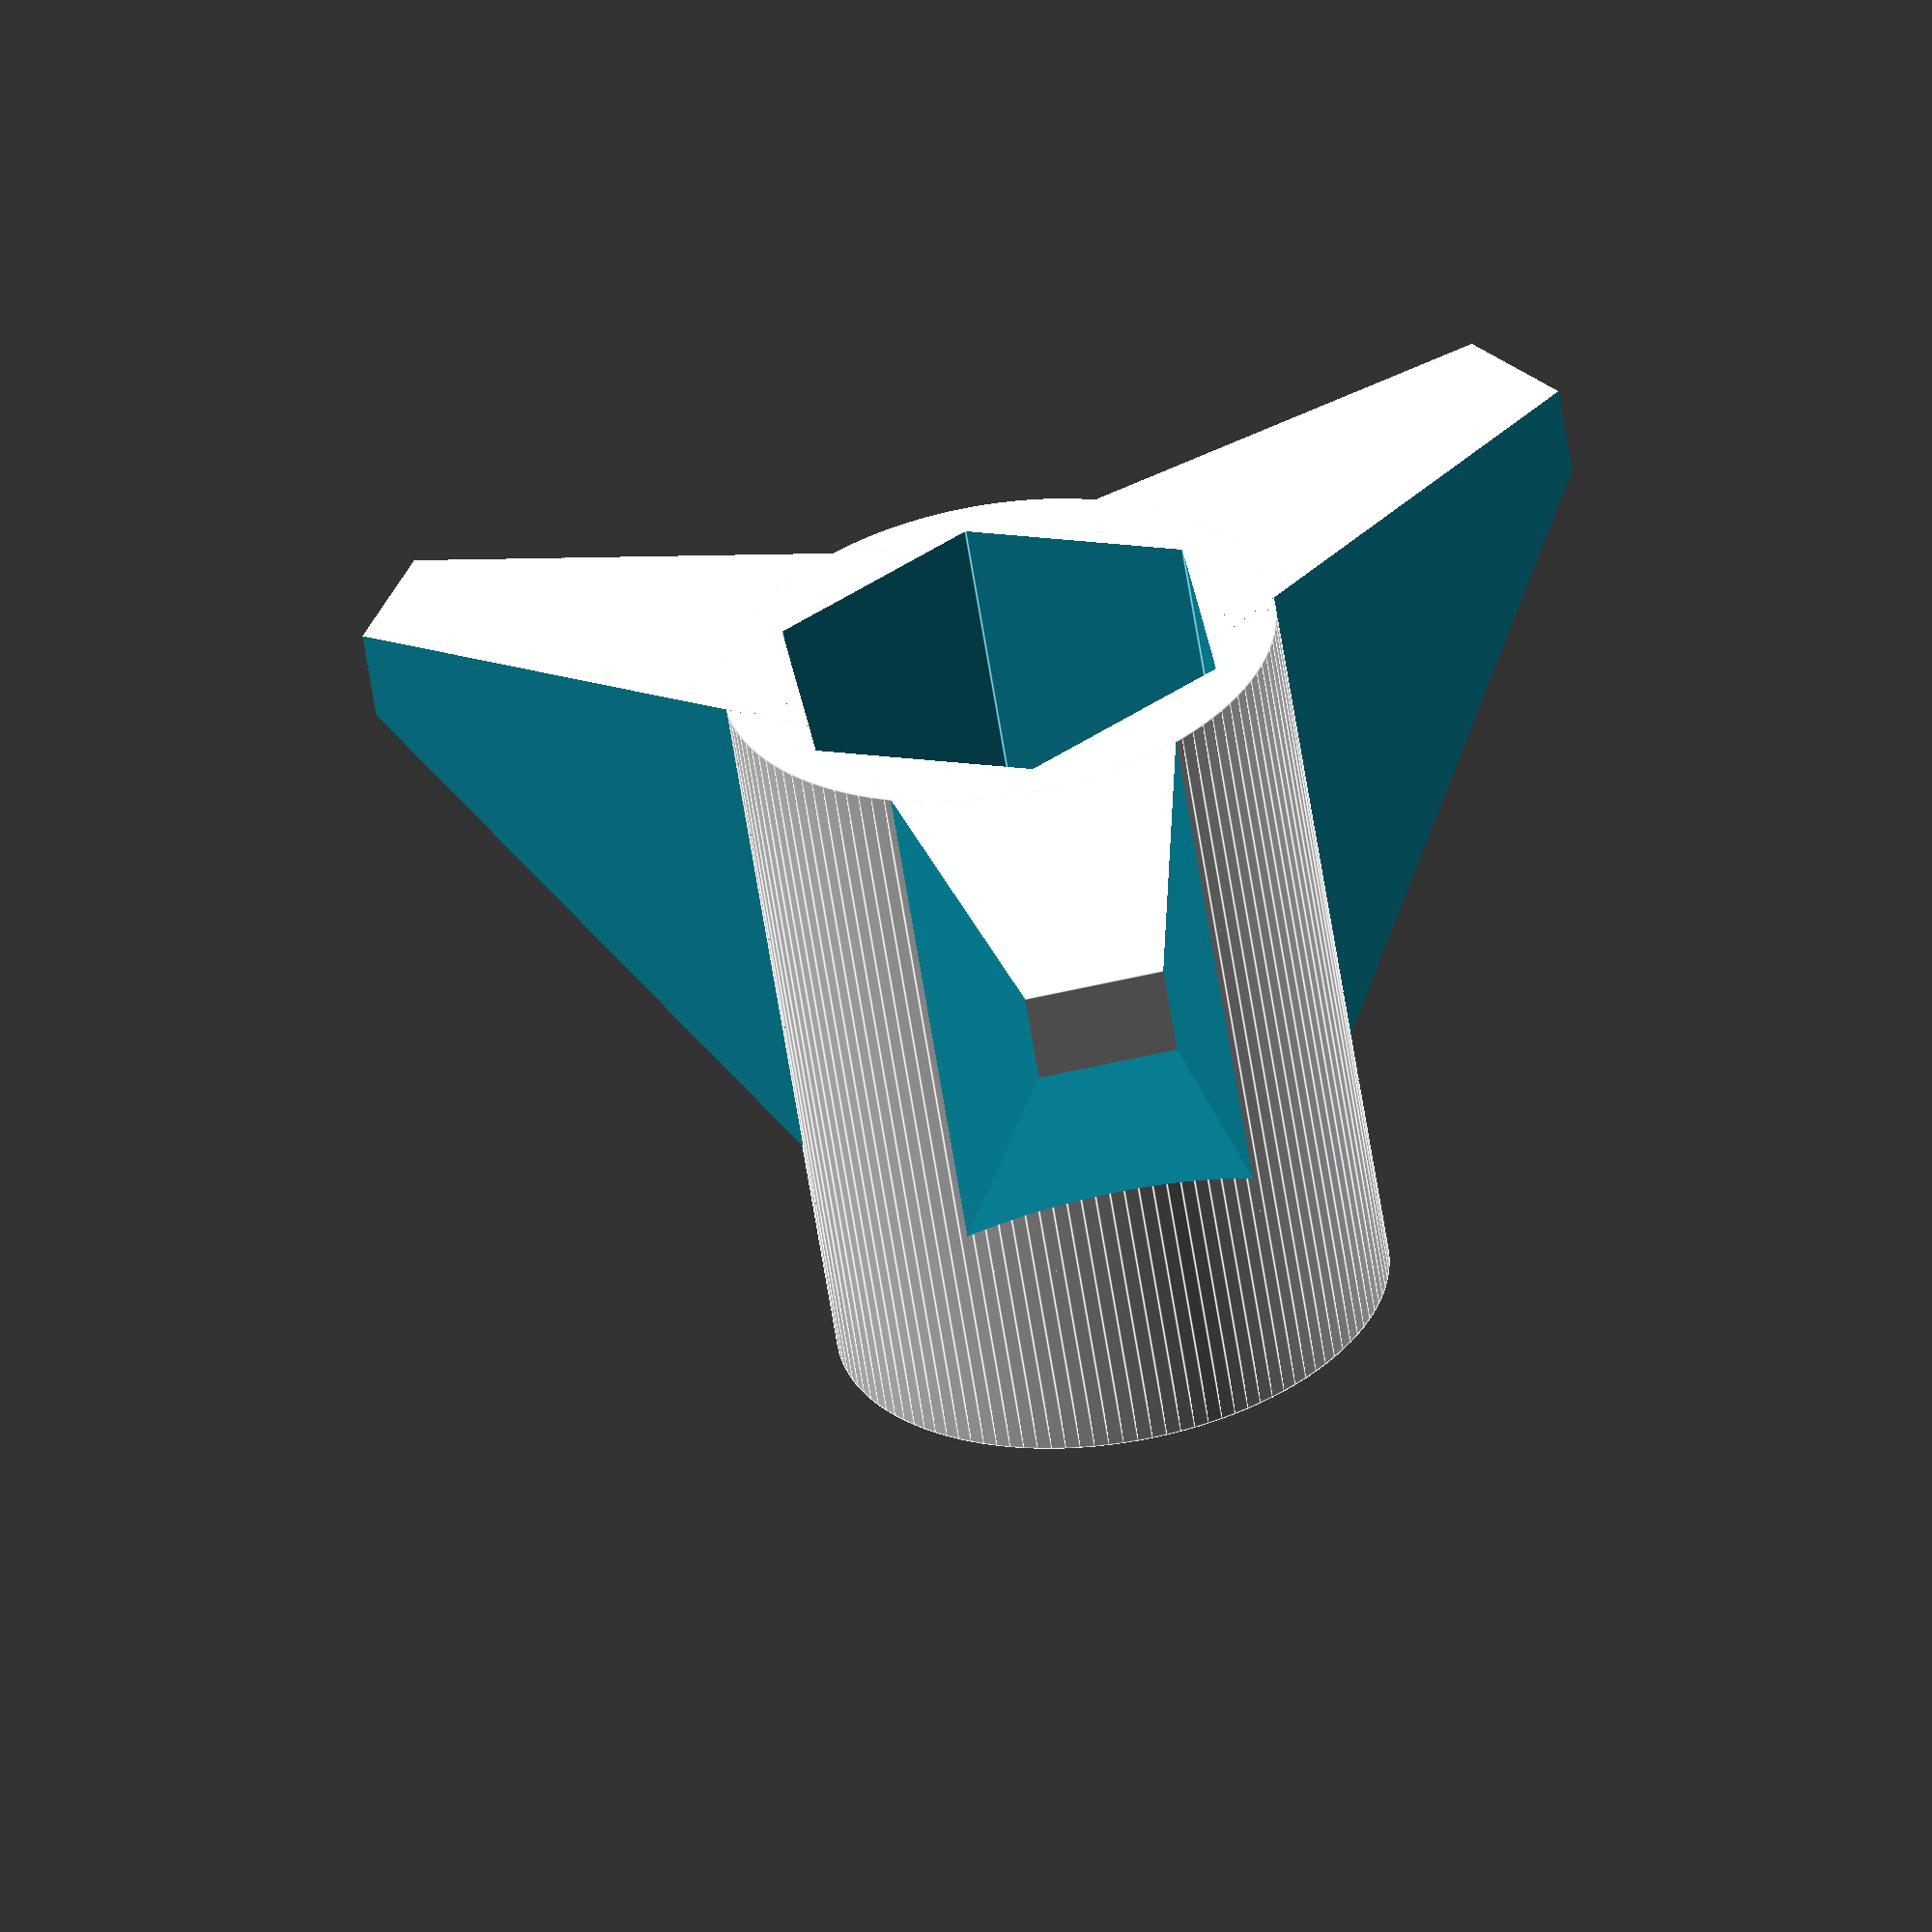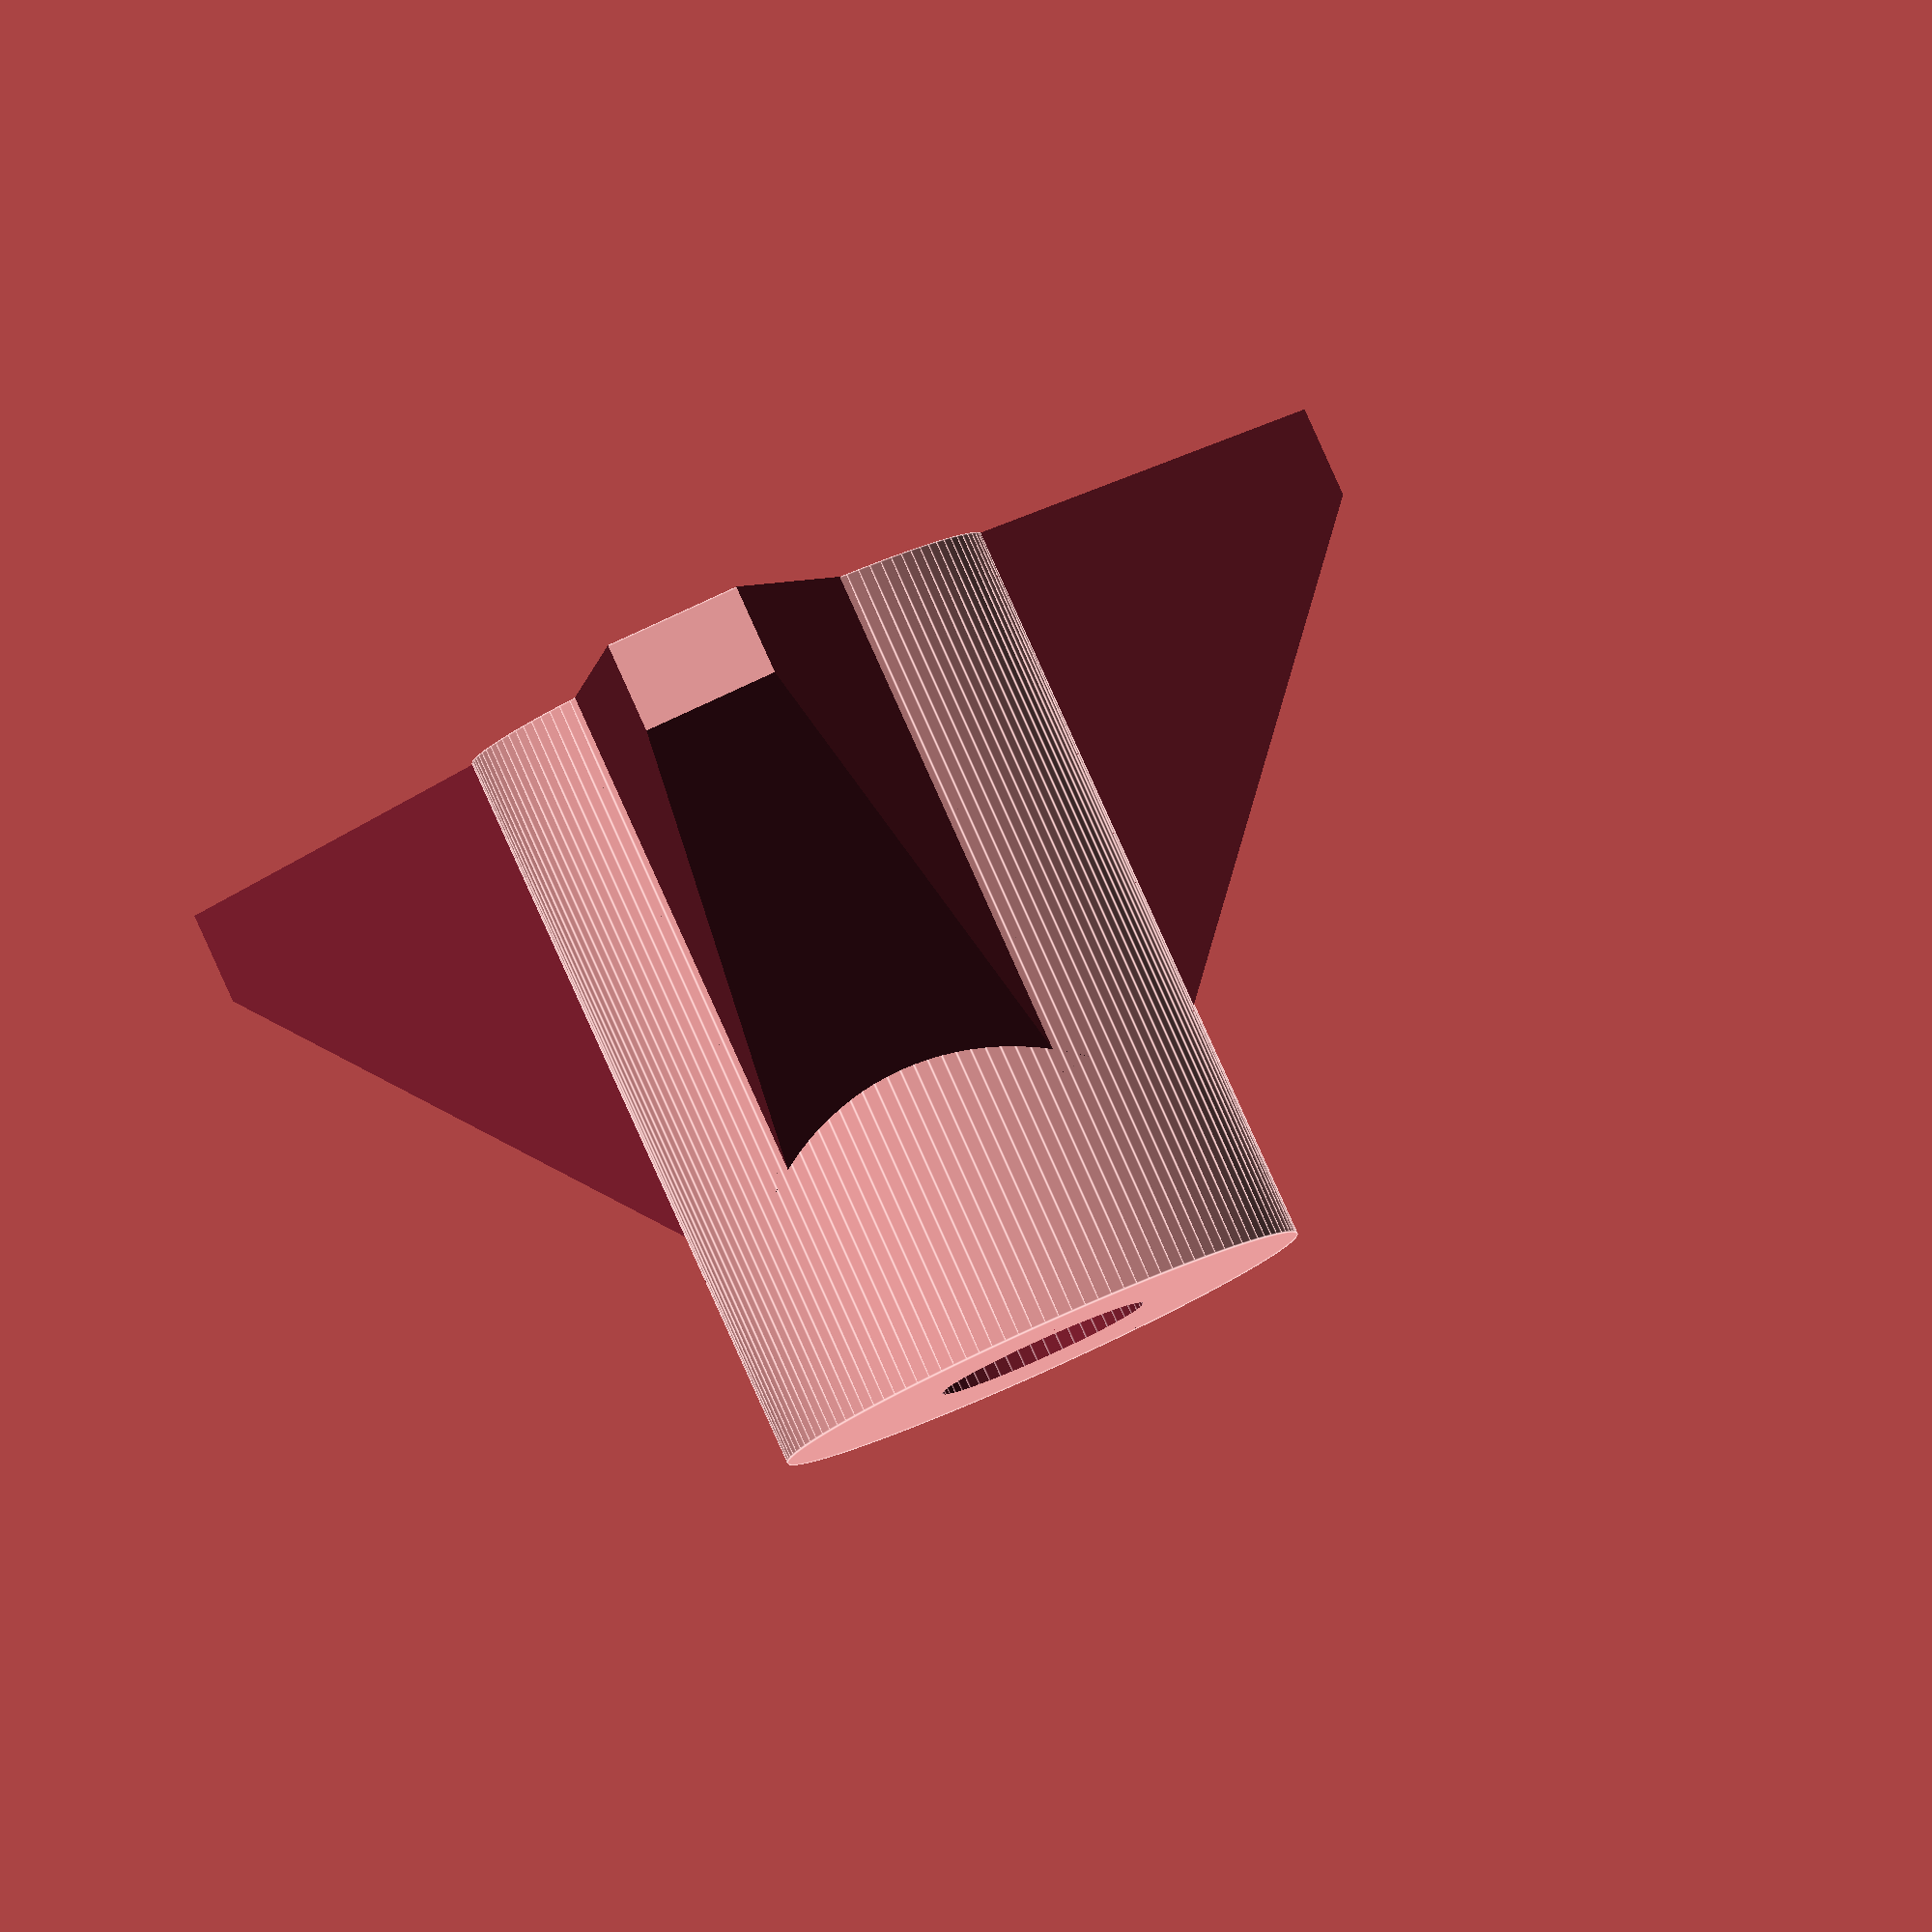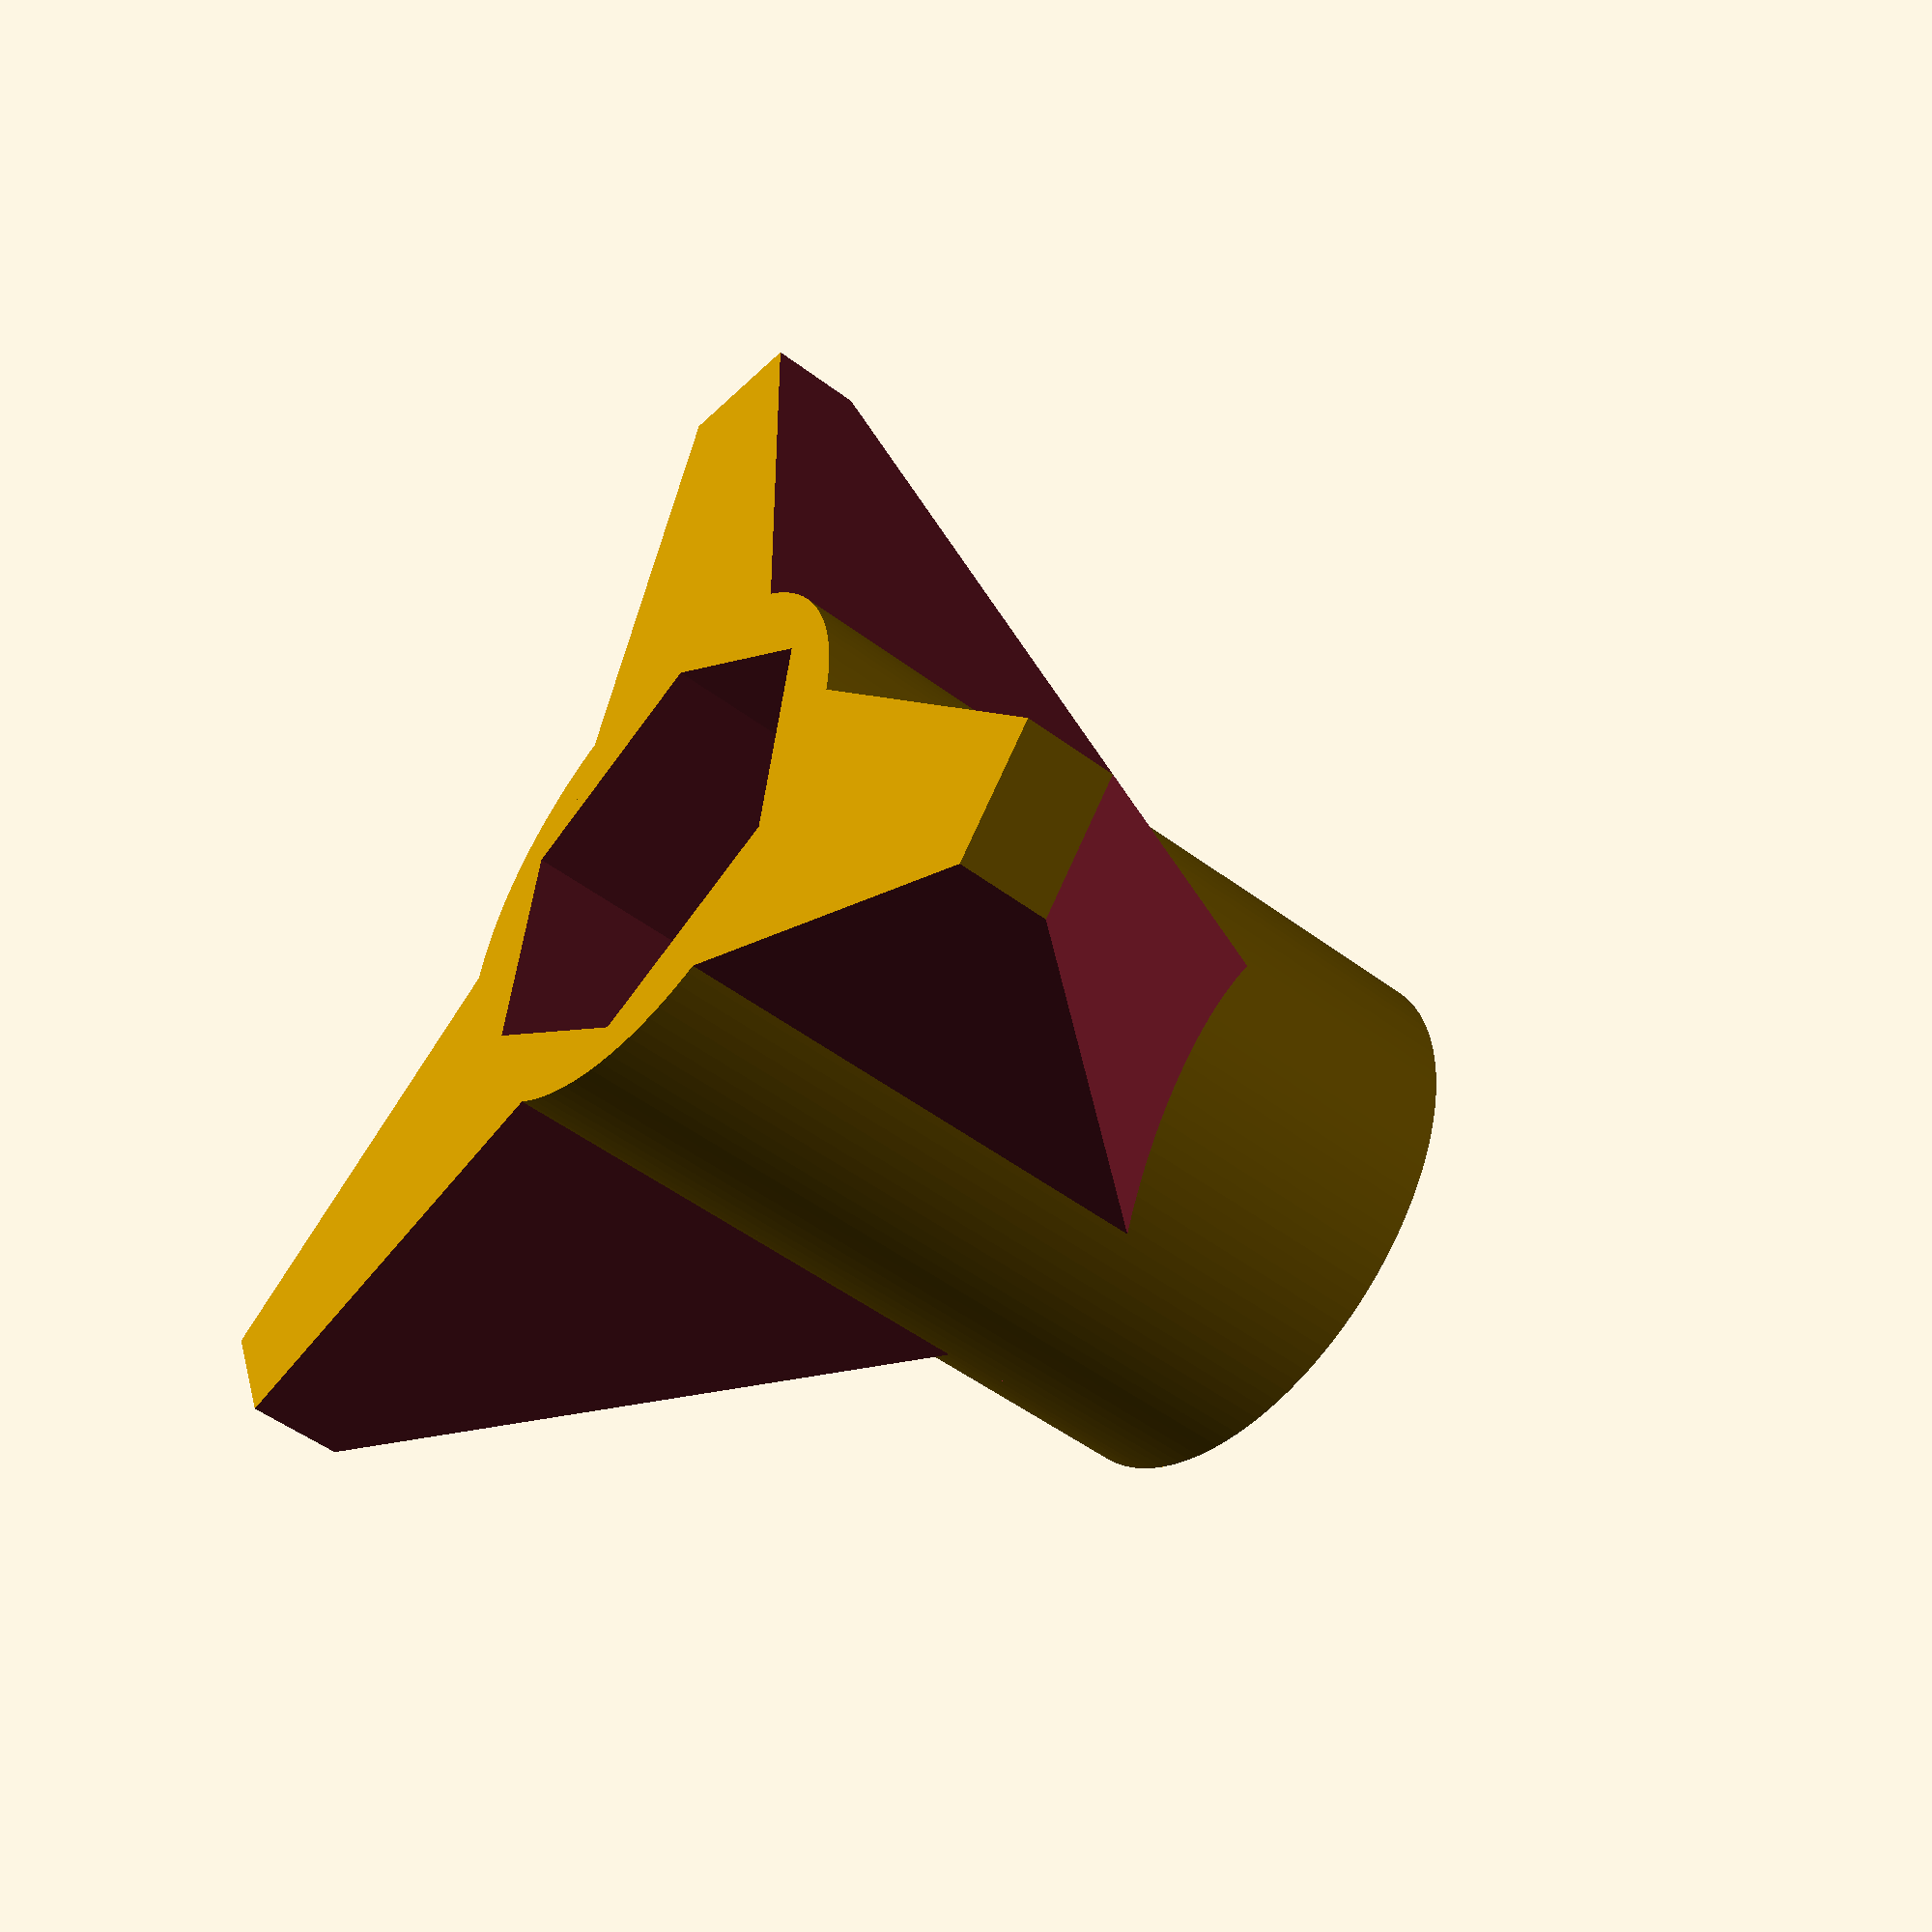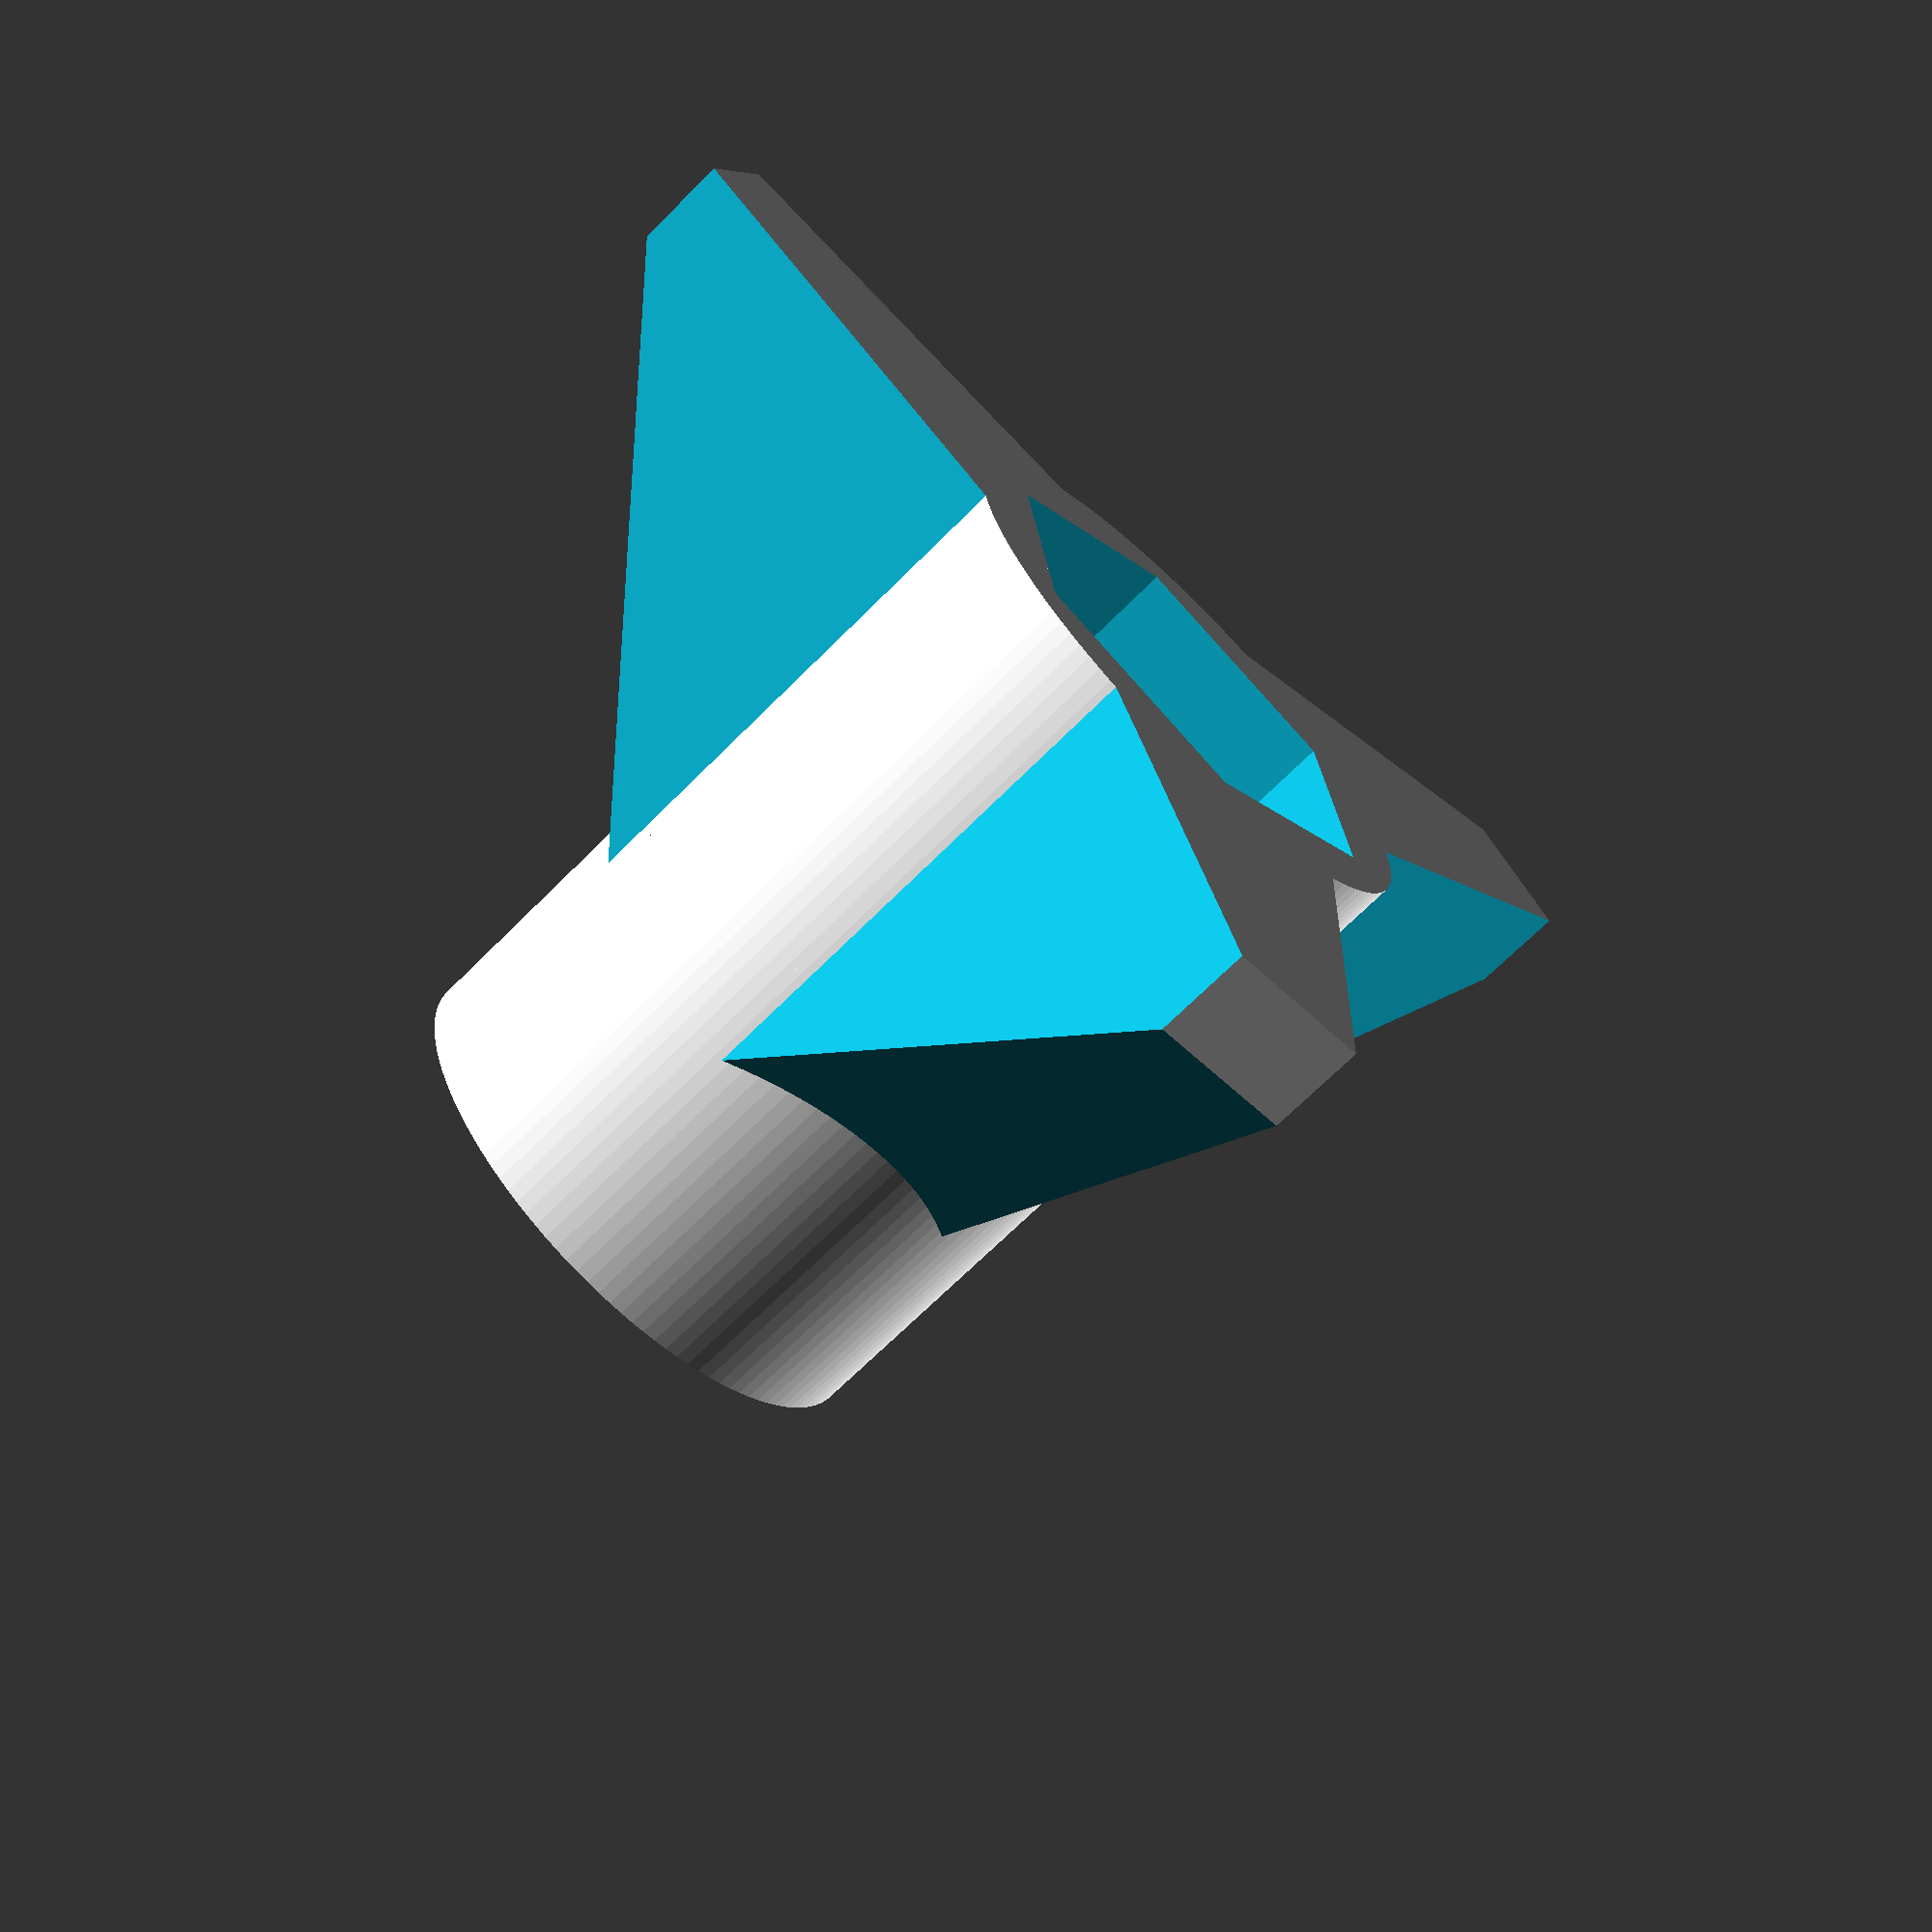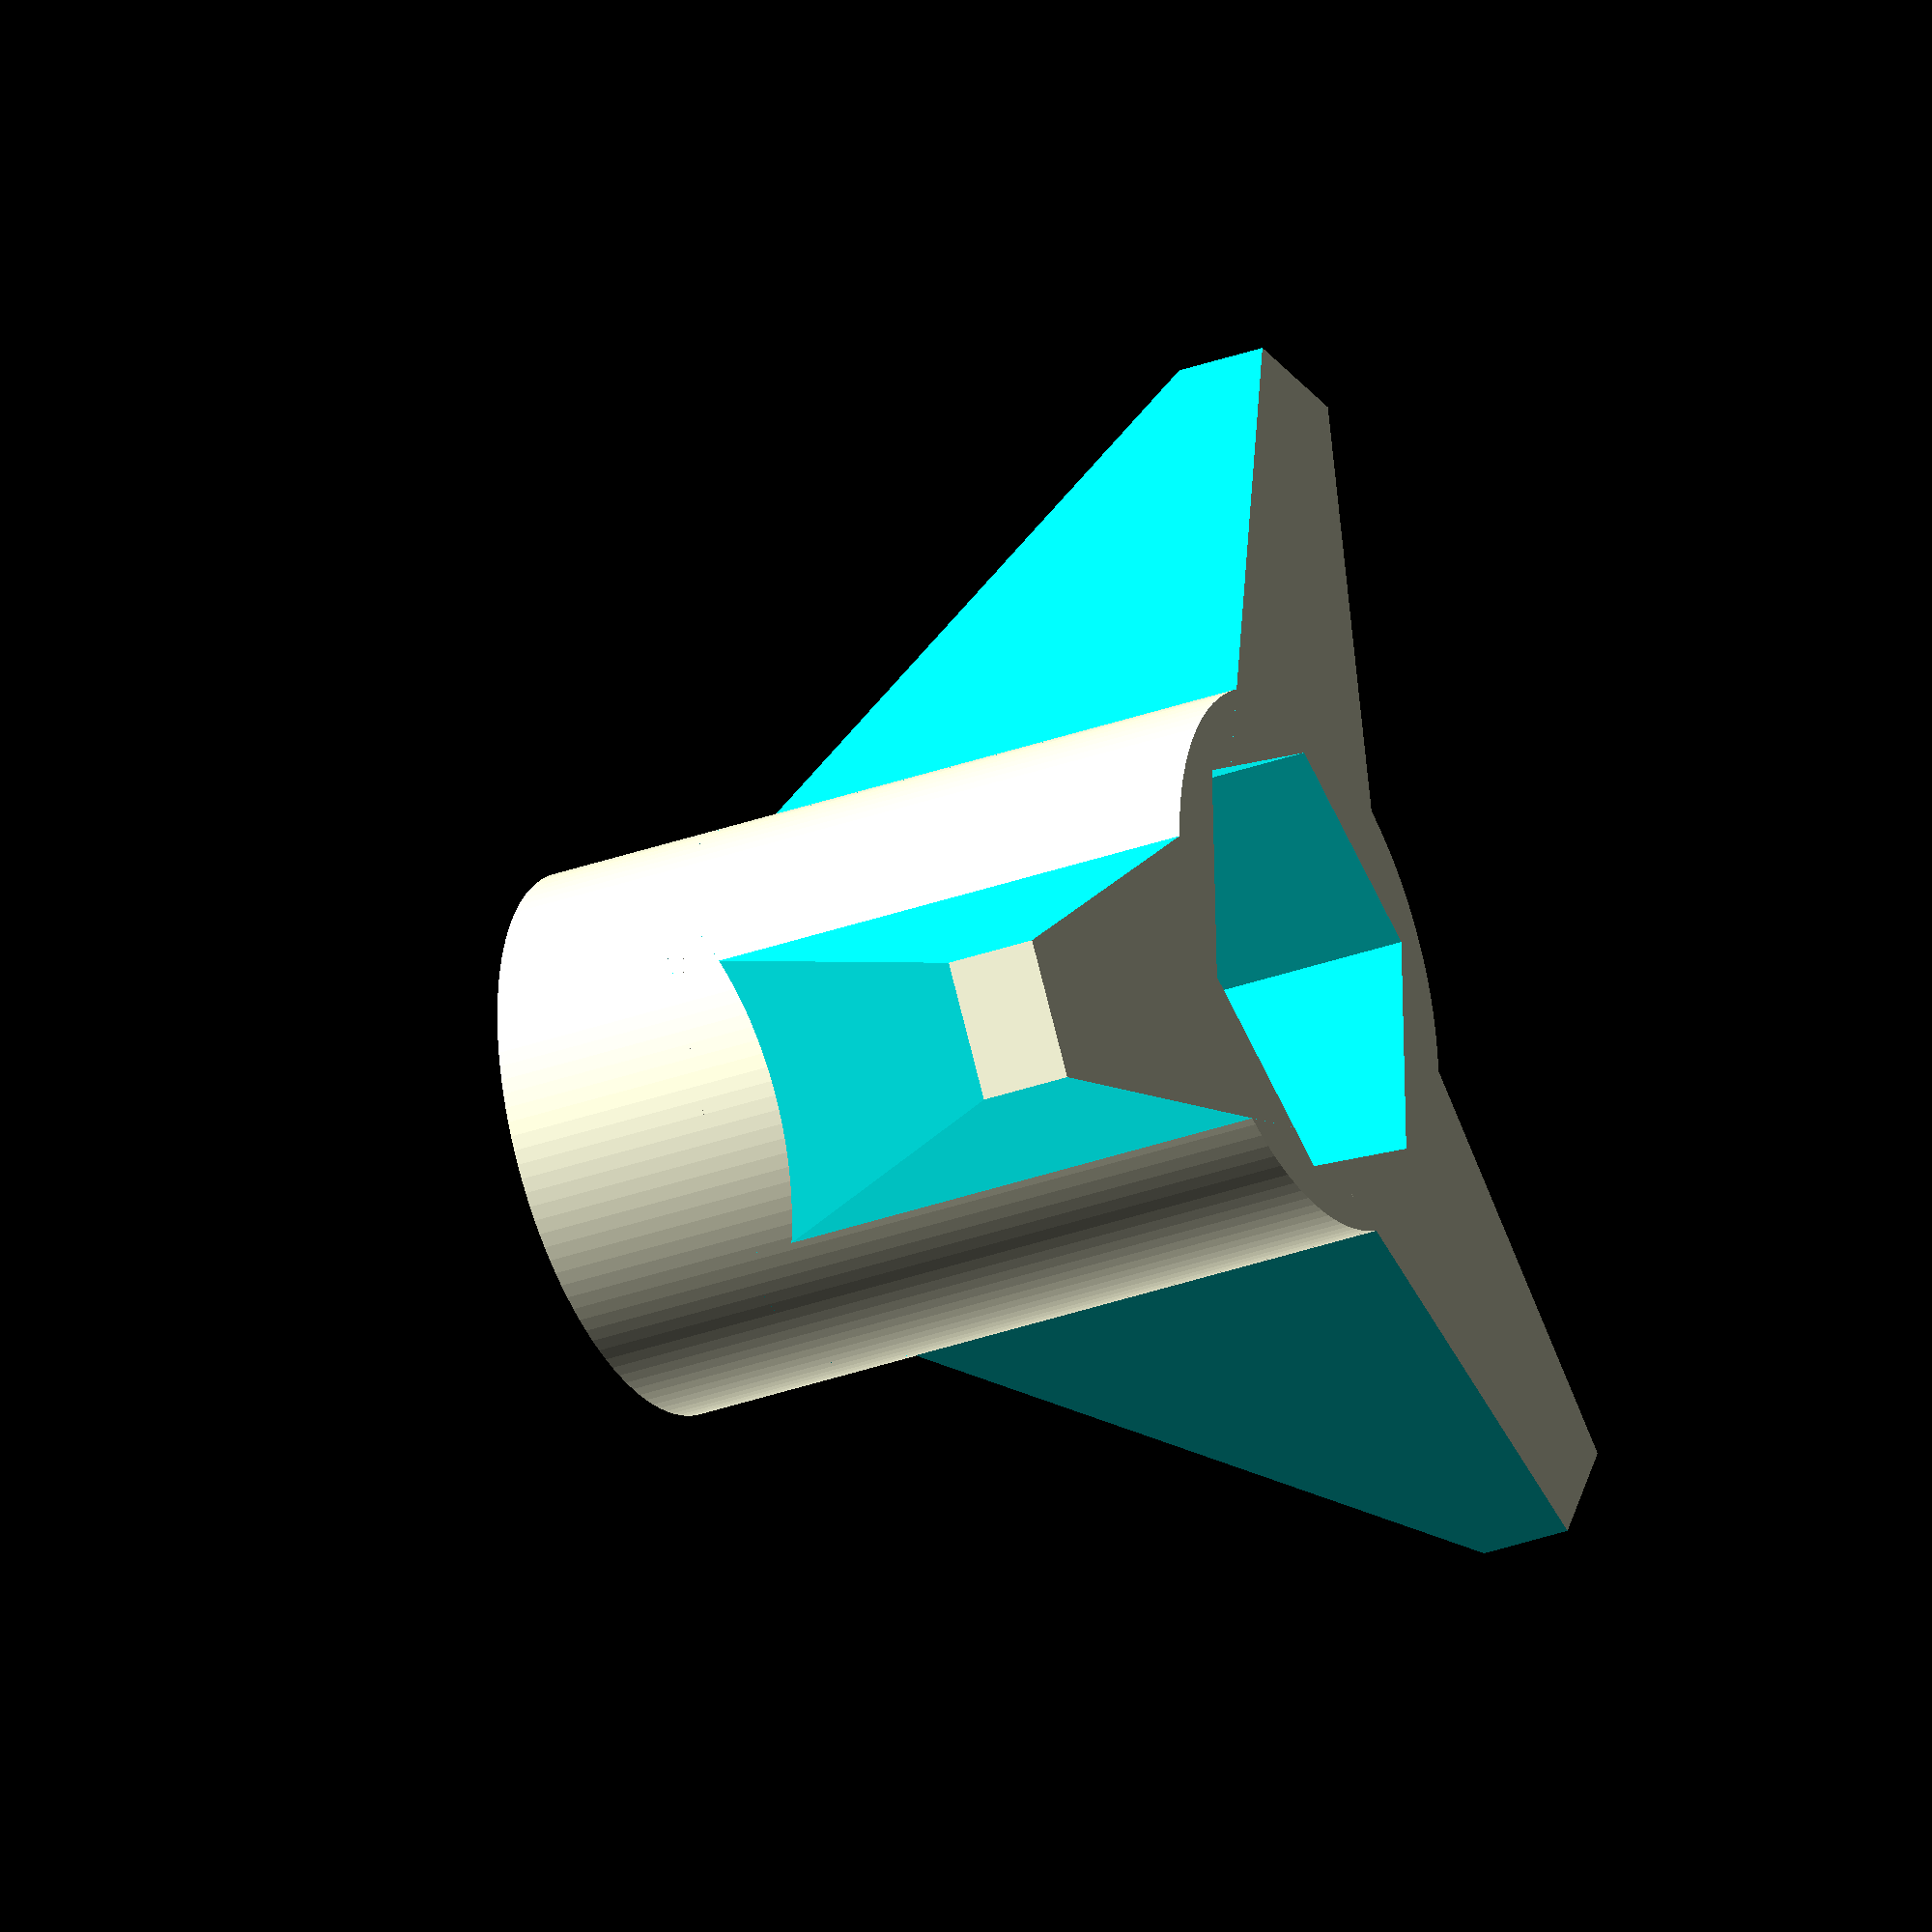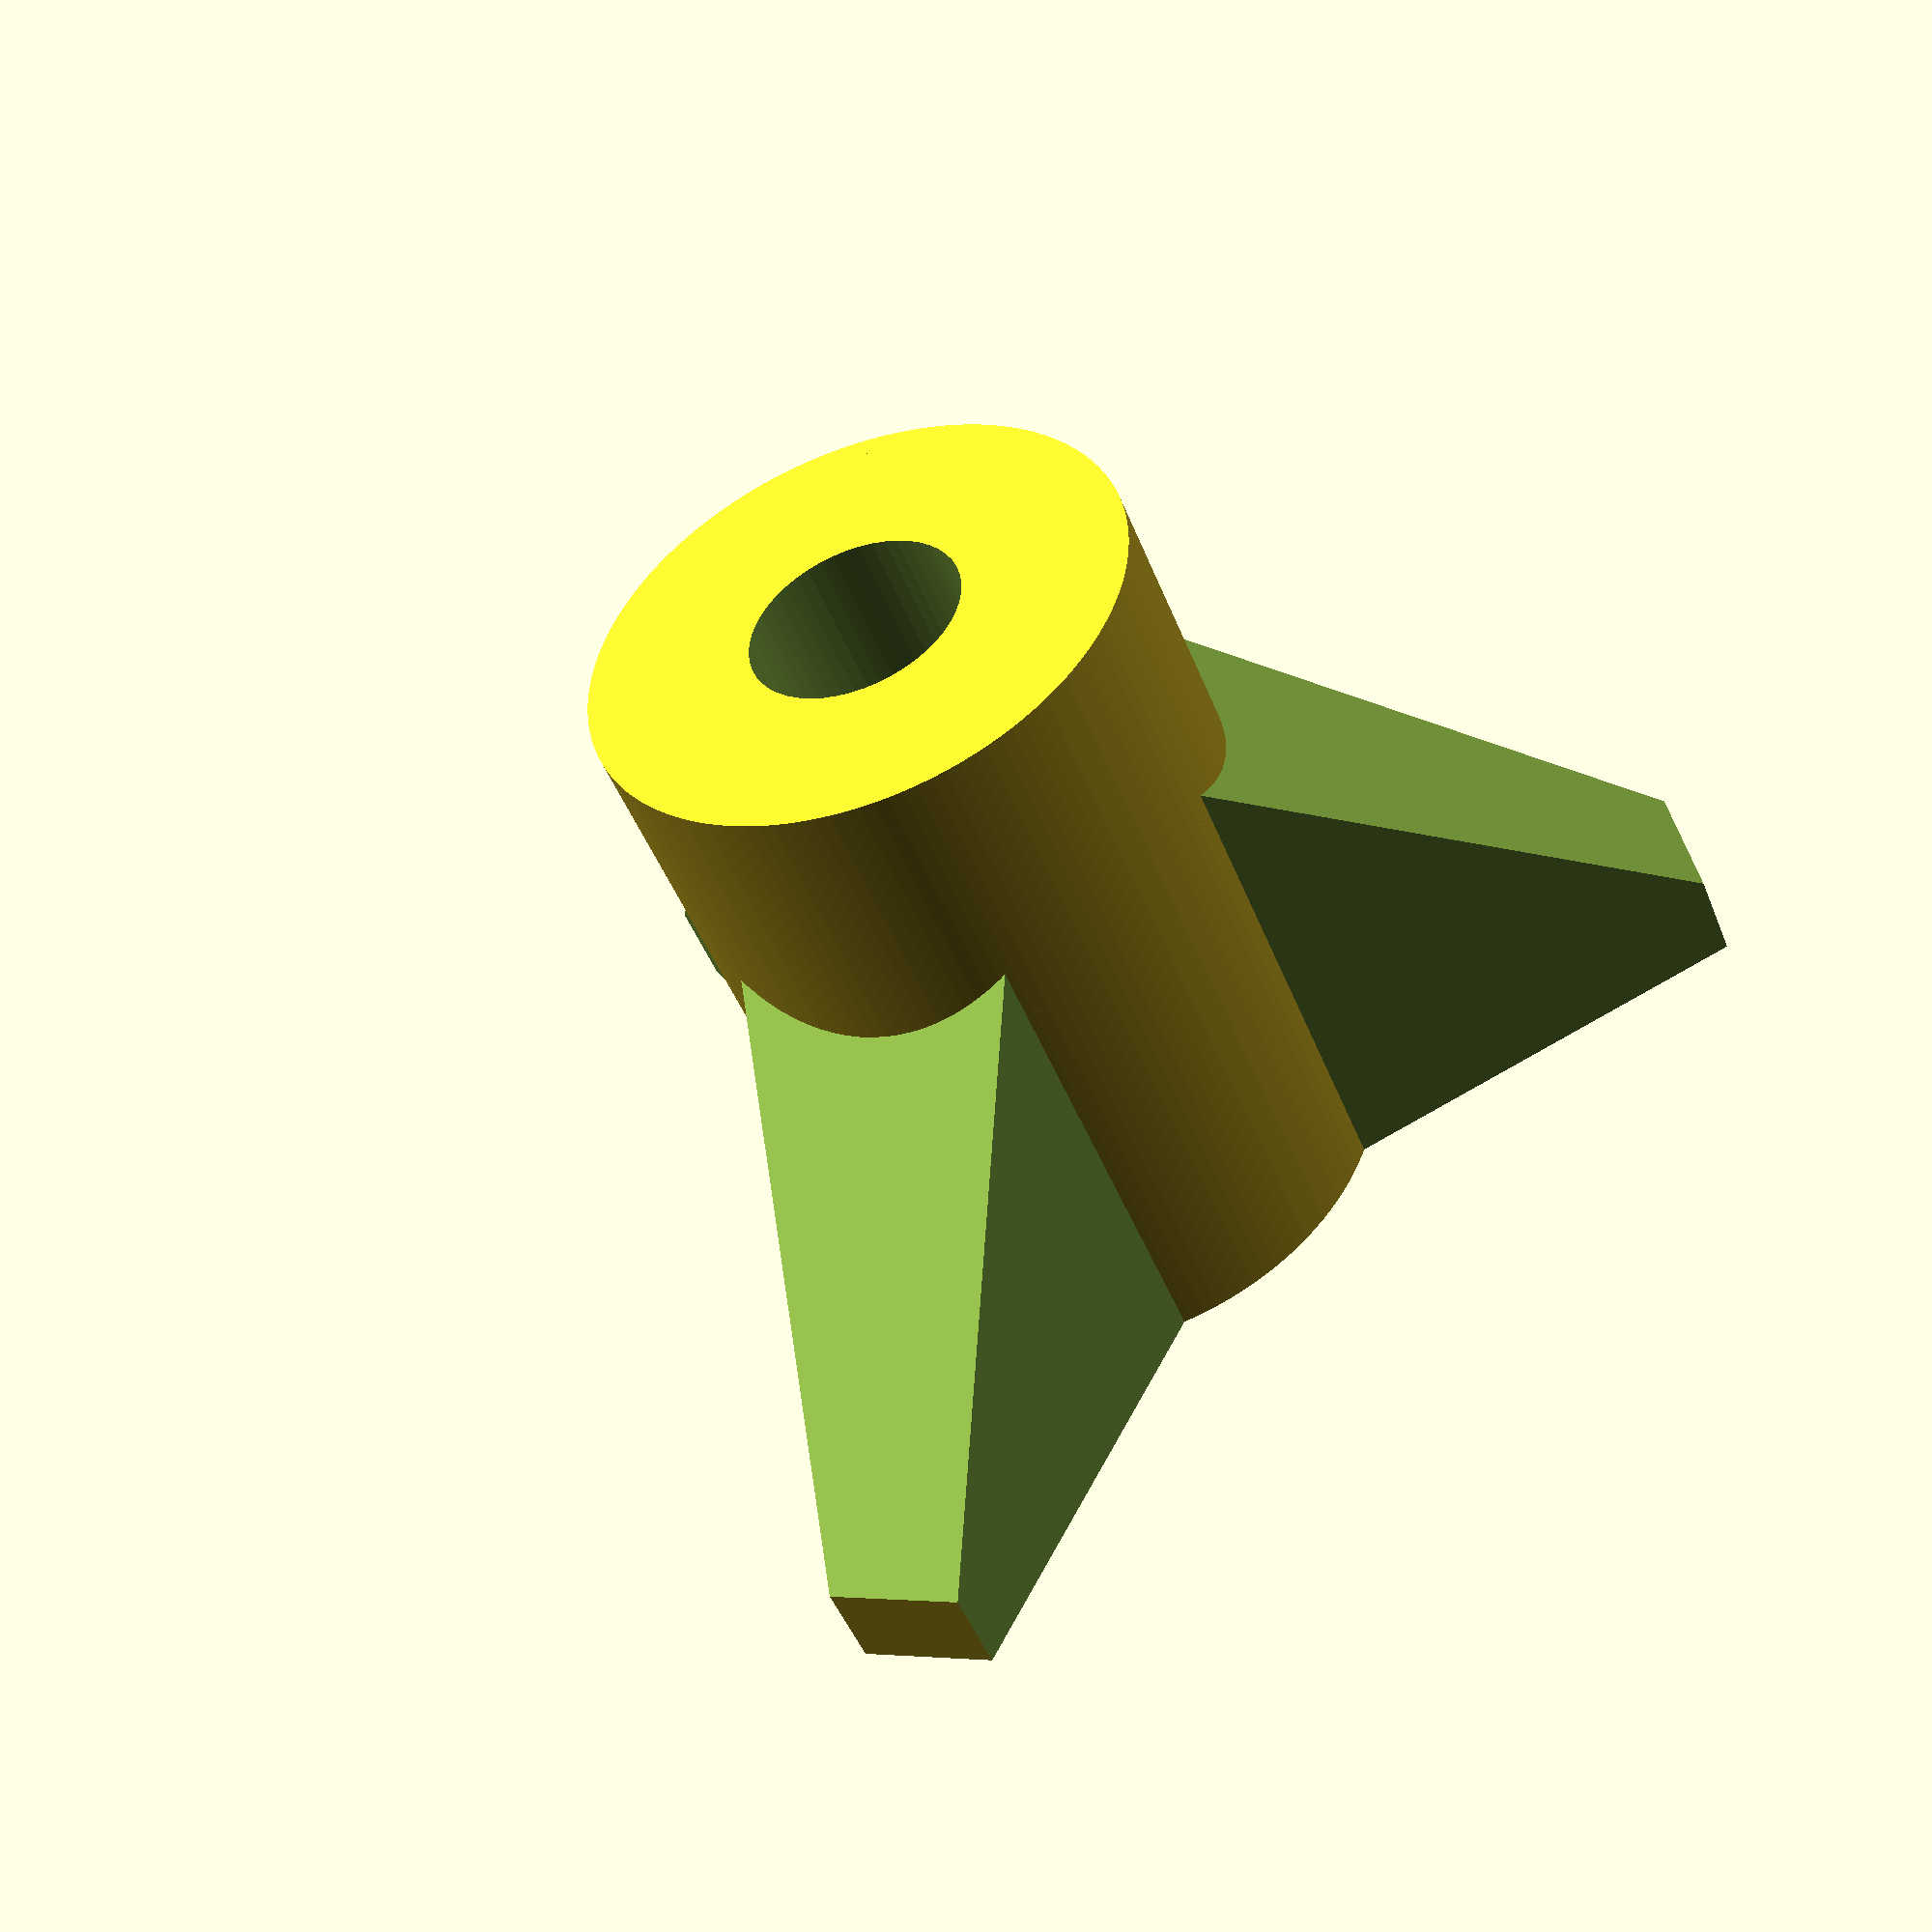
<openscad>

// THREAD
// 1/4" 20 (coarse)

module hex (diag = 10, h = 1) {
    cylinder(r = diag / 2, h = h, center = true, $fn = 6);
}

module jk_projector_knob_positive () {
    $fn = 120;
    count = 3;
    cylinder(r = 16 / 2, h = 22, center = true);
    for (i = [0 : count - 1]) {
        rotate([0, 0, i * (360 / count) ])    translate([0, 8+3, -3]) difference () {
            cube([9, 16, 16], center = true);
            translate([0, 8, 6]) rotate([-45, 0, 0]) cube([9 + 1, 16*2, 16], center = true);
          translate([8, 0, 0]) rotate([0, 0, 10]) cube([9, 20, 16+ 1], center = true);
          translate([-8, 0, 0]) rotate([0, 0, -10]) cube([9, 20, 16+ 1], center = true);
        }
        
    }
}
//20-12
module jk_projector_knob () {
    difference () {
        jk_projector_knob_positive();
        translate([0, 0, -(22 - 12)]) rotate([0, 0, 30]) hex(13.5, 22);
         cylinder(r = 6.3 / 2, h = 22 + 1, center = true, $fn = 50);
    }
}

//hex(13 - .5, 11-4.5);

jk_projector_knob();
</openscad>
<views>
elev=238.2 azim=248.3 roll=351.5 proj=o view=edges
elev=275.0 azim=114.8 roll=335.8 proj=o view=edges
elev=229.8 azim=170.7 roll=309.8 proj=p view=solid
elev=247.4 azim=128.0 roll=44.6 proj=p view=solid
elev=211.2 azim=182.6 roll=62.4 proj=o view=solid
elev=226.9 azim=19.2 roll=159.1 proj=p view=solid
</views>
